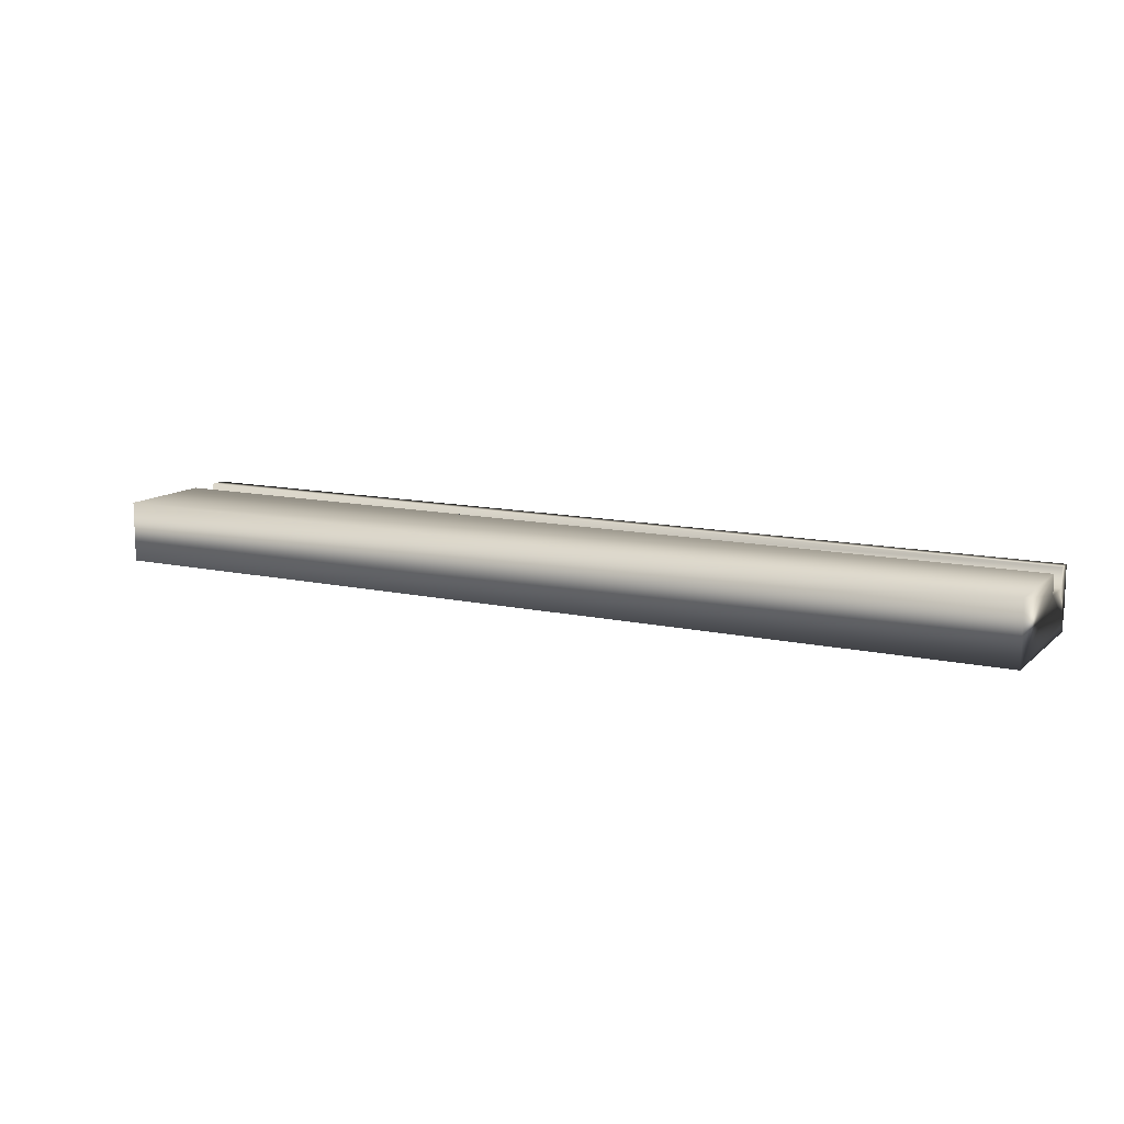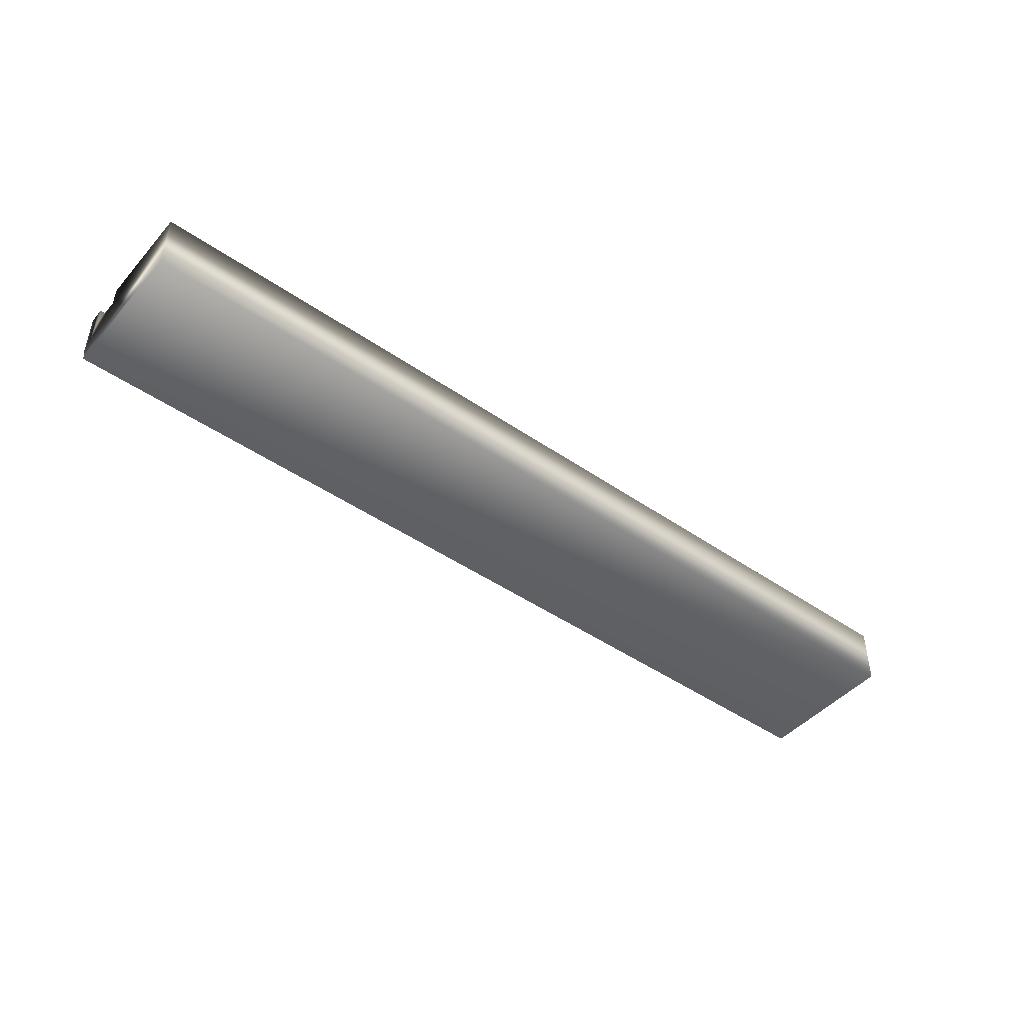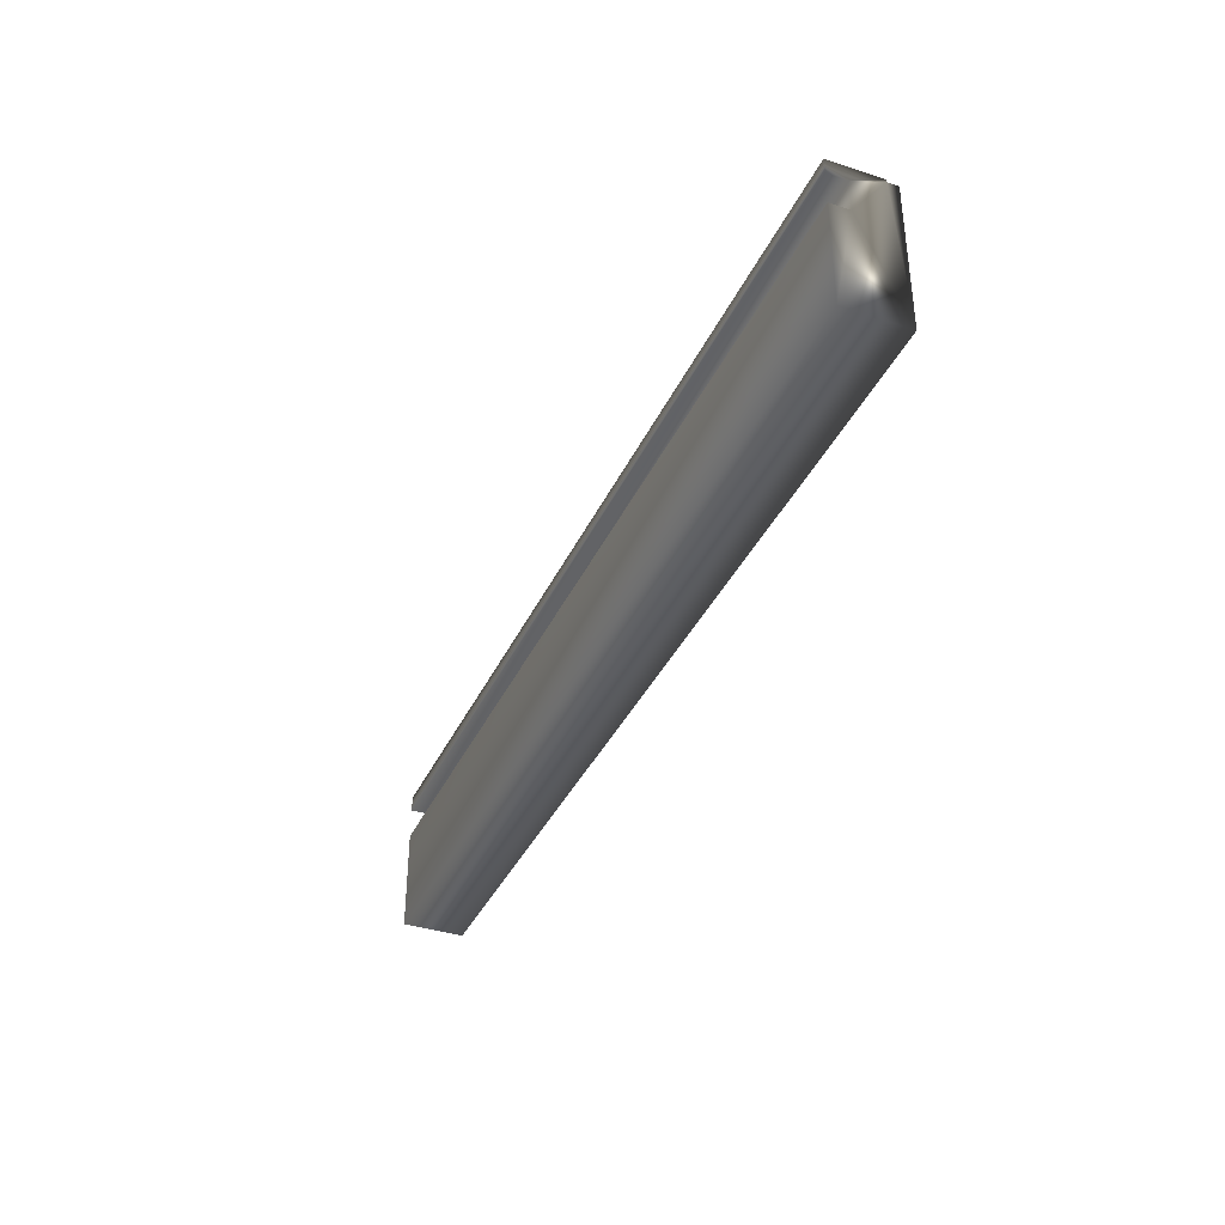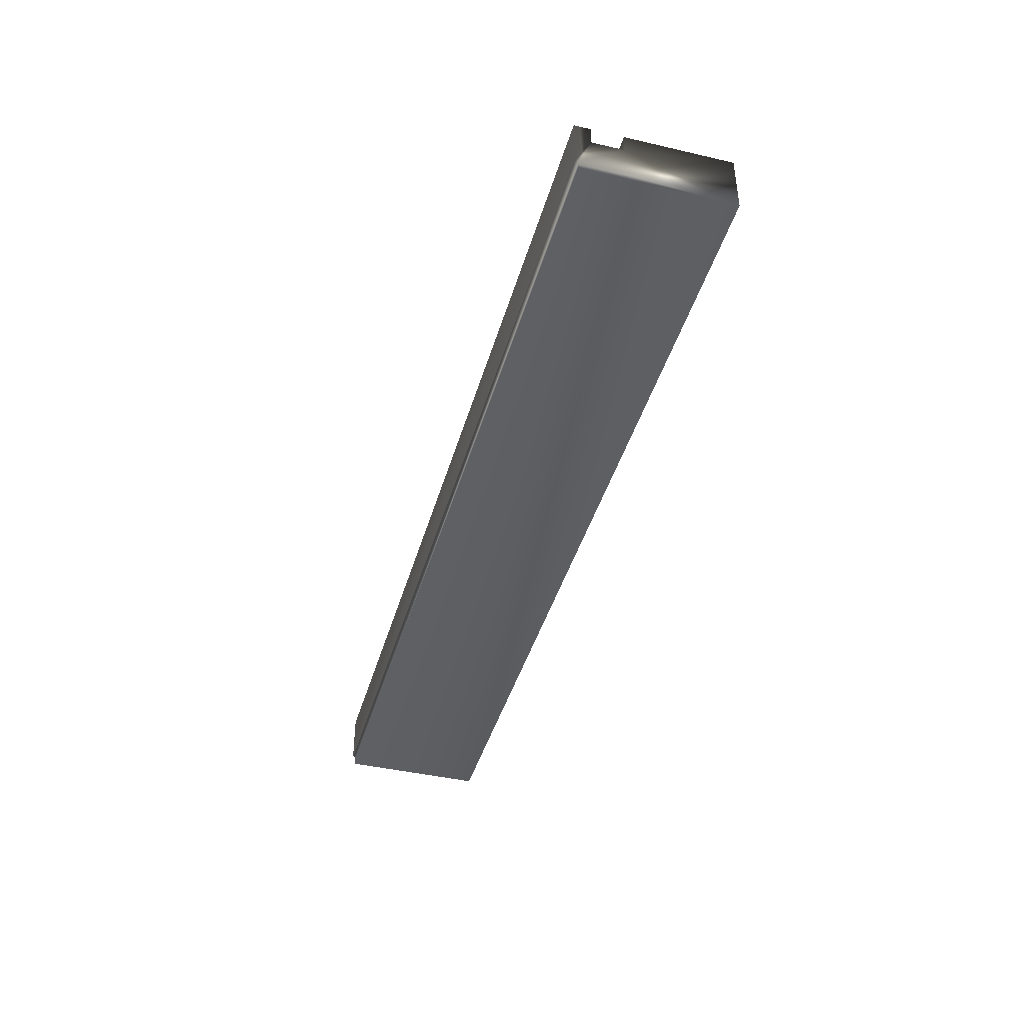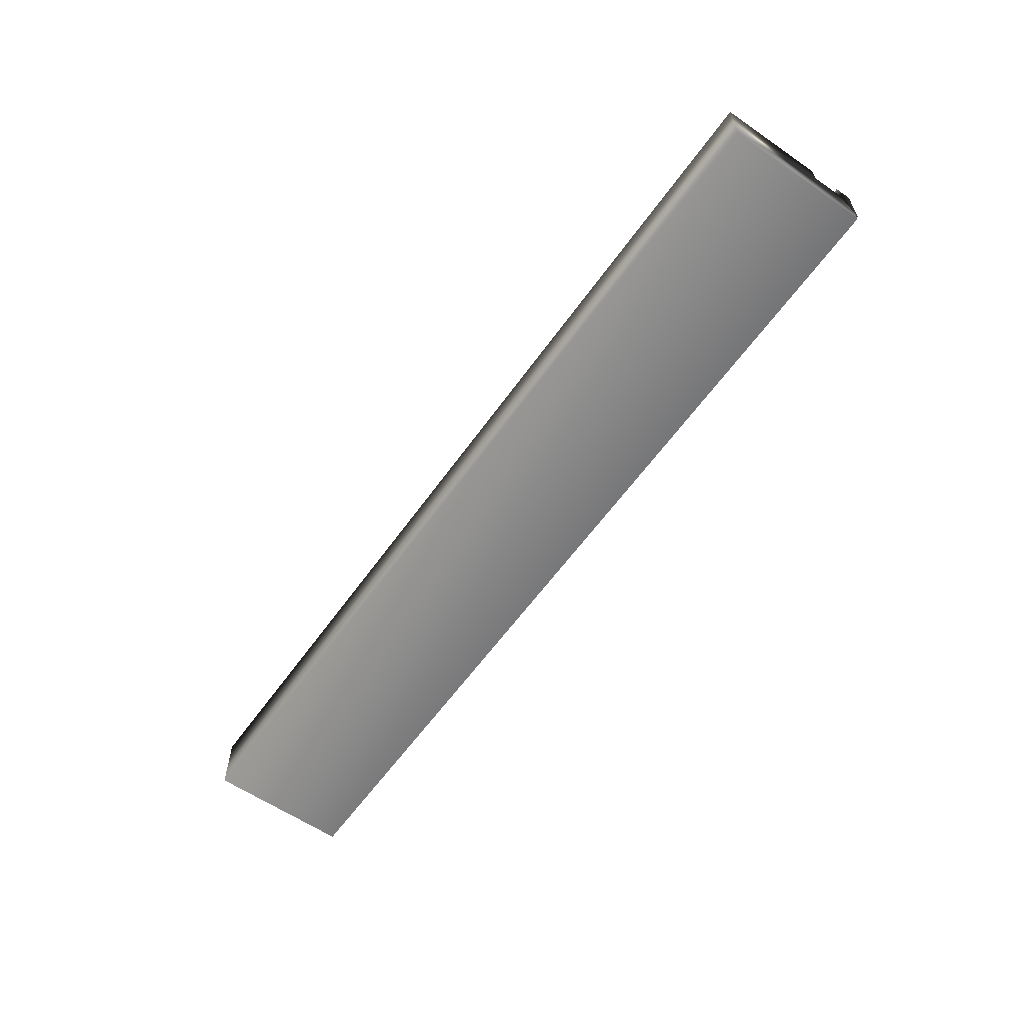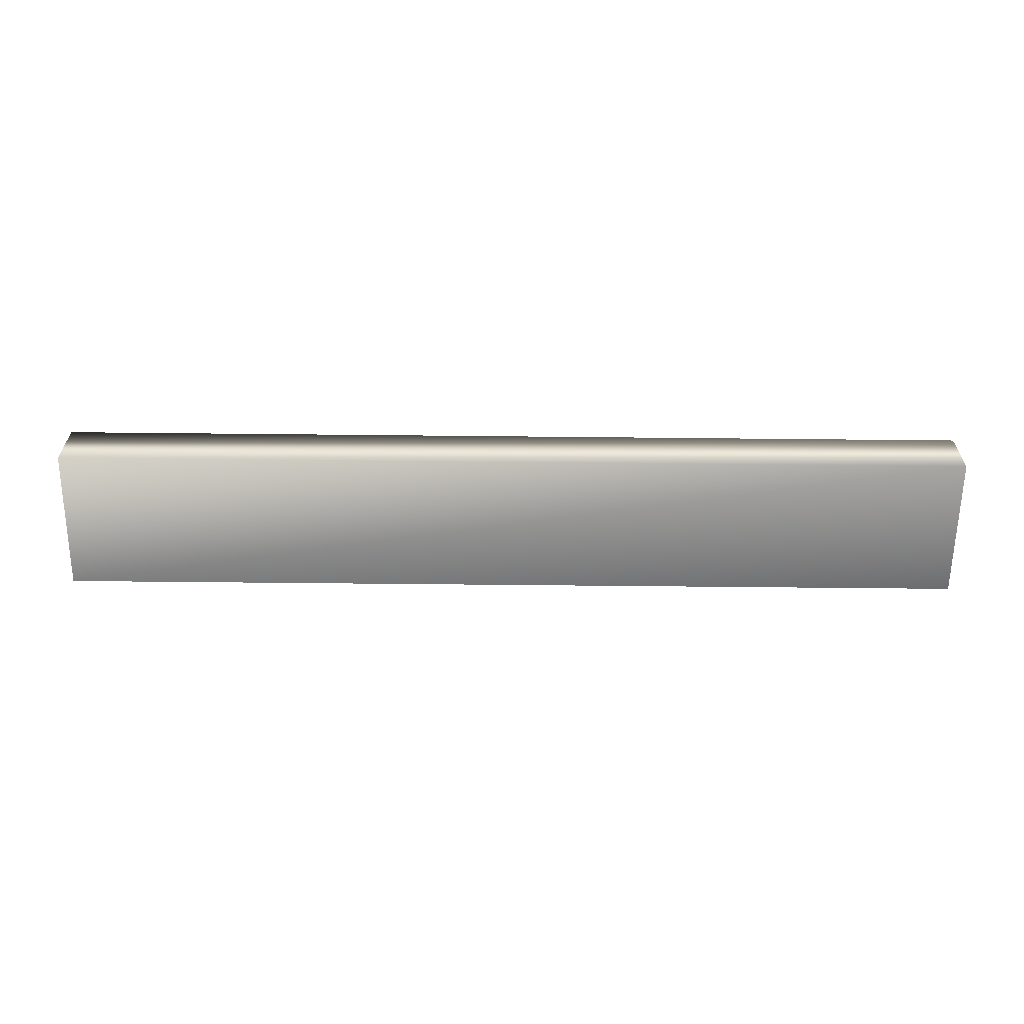
<metadata>
{"format":"obj","ext":"obj","renderer":"f3d","projection":"perspective","resolution":1024,"background":"white","views":[{"elev":12.1,"azim":-152.2,"up":"+Y"},{"elev":-45.8,"azim":141.5,"up":"+Y"},{"elev":-37.1,"azim":-112.7,"up":"+Z"},{"elev":-42.1,"azim":74.4,"up":"+Y"},{"elev":-59.7,"azim":-125.2,"up":"+Y"},{"elev":-61.9,"azim":179.4,"up":"+Y"}]}
</metadata>
<code>
v -69.23 21.08 152.4
v -69.23 21.08 152.4
v -65.44 21.08 152.4
v -65.44 21.08 152.4
v -69.23 21.01 152.4
v -65.44 21.01 152.4
v -69.23 21.01 152.2
v -65.44 21.01 152.2
v -69.23 21.08 152.2
v -65.44 21.08 152.2
v -69.23 21.08 151.8
v -65.44 21.08 151.8
v -69.23 20.83 151.8
v -65.44 20.83 151.8
v -69.23 20.83 152.4
v -65.44 20.83 152.4
v -65.44 20.88 152.4
v -65.44 20.88 152.4
v -69.23 20.88 152.4
v -69.23 20.88 152.4
f 1 2 3
f 3 2 4
f 5 1 6
f 6 1 3
f 7 5 8
f 8 5 6
f 9 7 10
f 10 7 8
f 11 9 12
f 12 9 10
f 13 11 14
f 14 11 12
f 15 13 16
f 16 13 14
f 4 17 6
f 6 17 18
f 6 18 8
f 8 18 14
f 8 14 12
f 18 16 14
f 12 10 8
f 6 3 4
f 19 15 18
f 18 15 16
f 2 20 4
f 4 20 17
f 19 20 5
f 5 20 2
f 5 2 1
f 5 7 19
f 19 7 13
f 19 13 15
f 9 11 7
f 7 11 13
f 20 19 17
f 17 19 18

</code>
